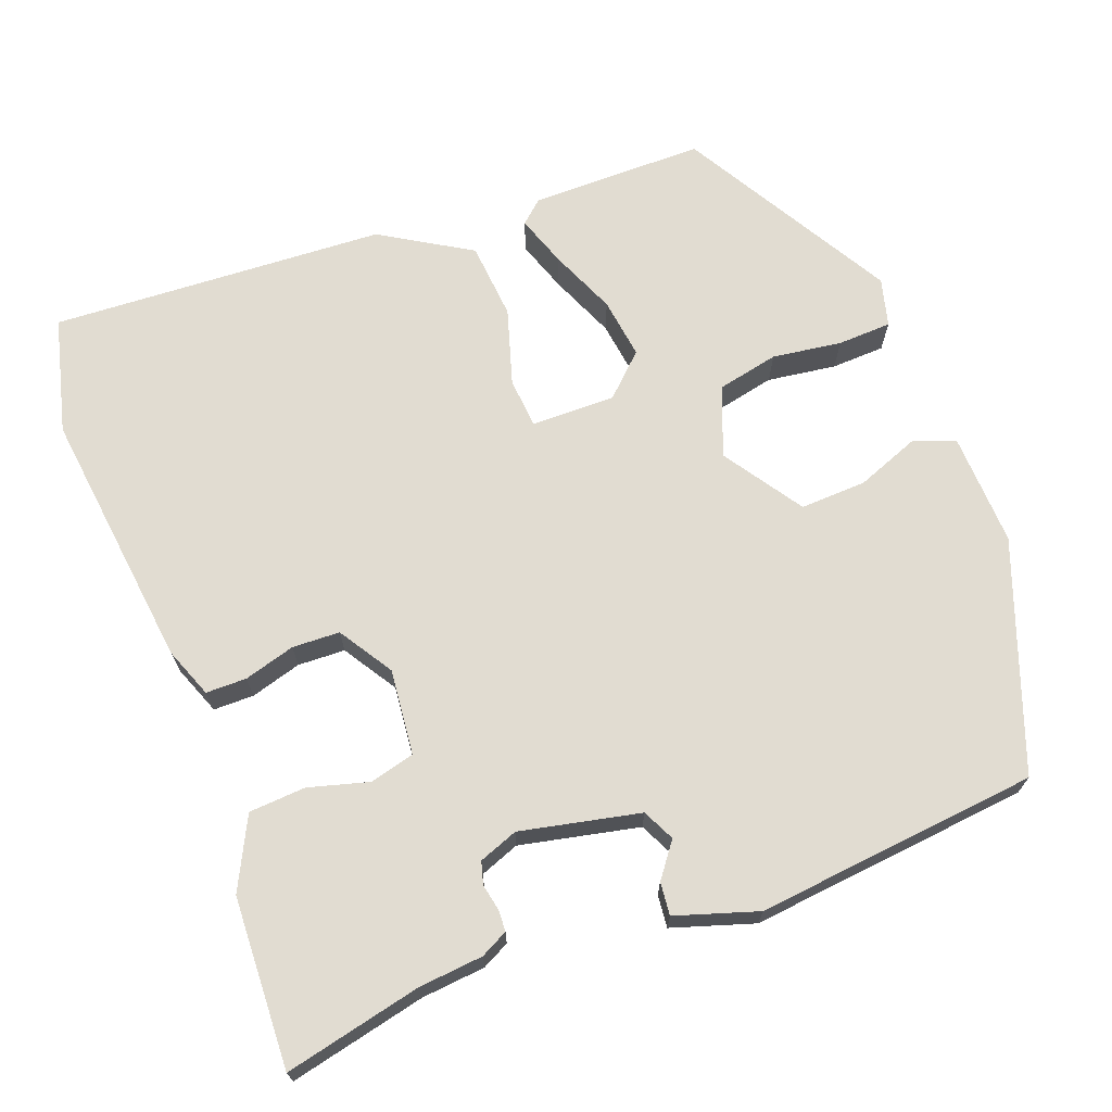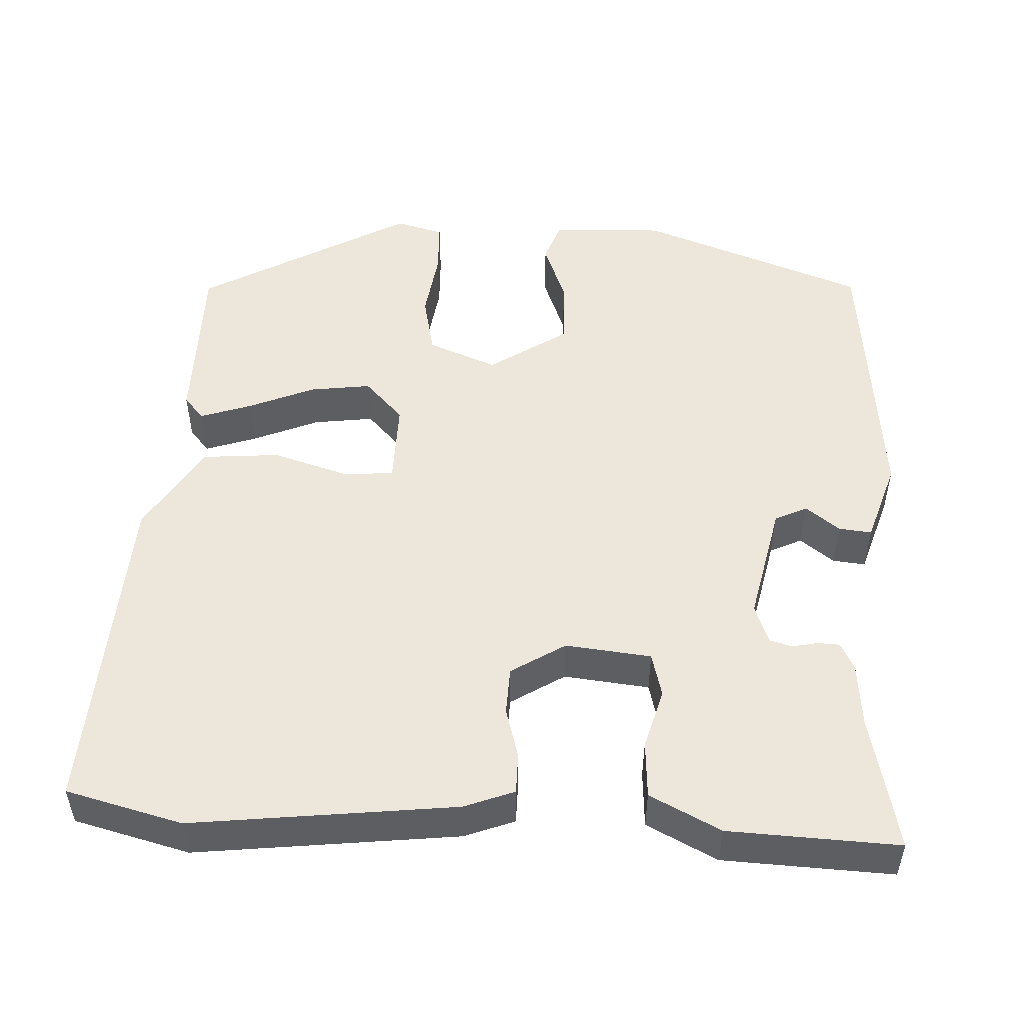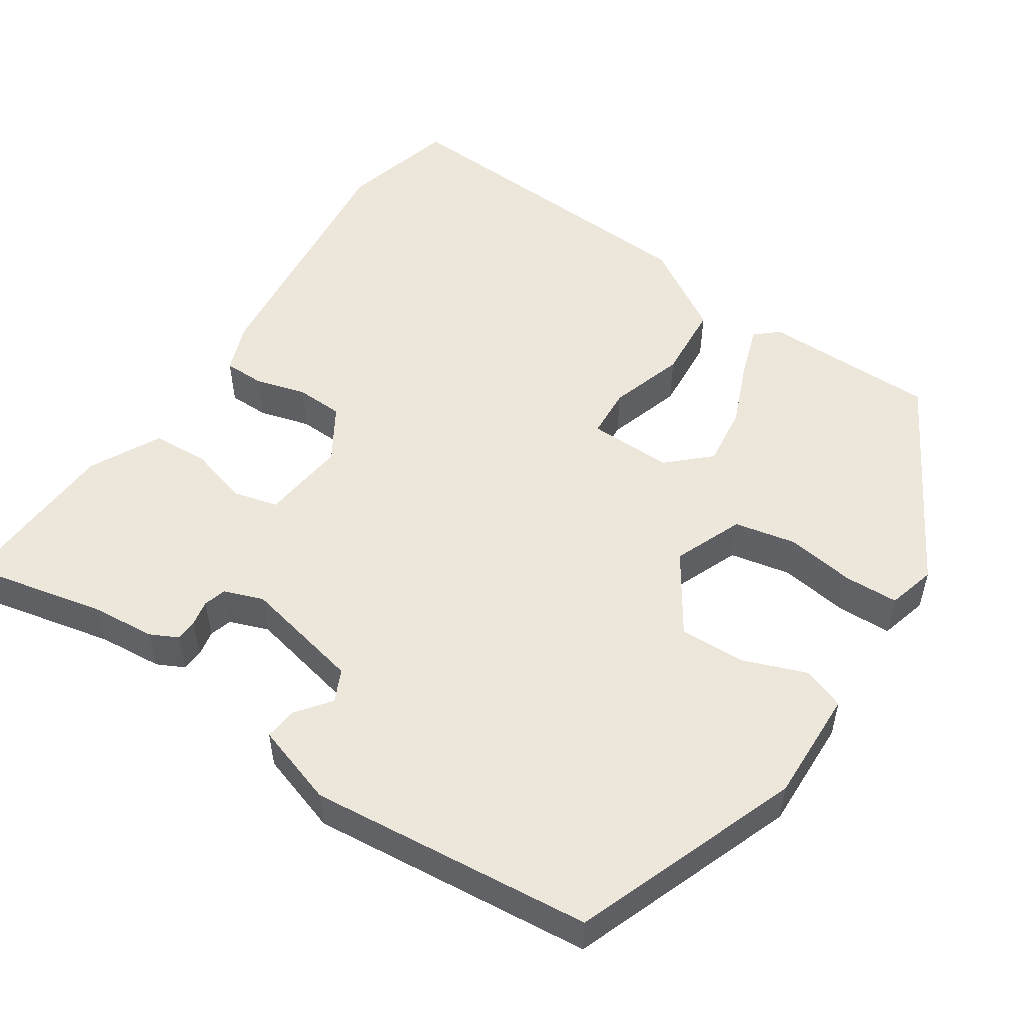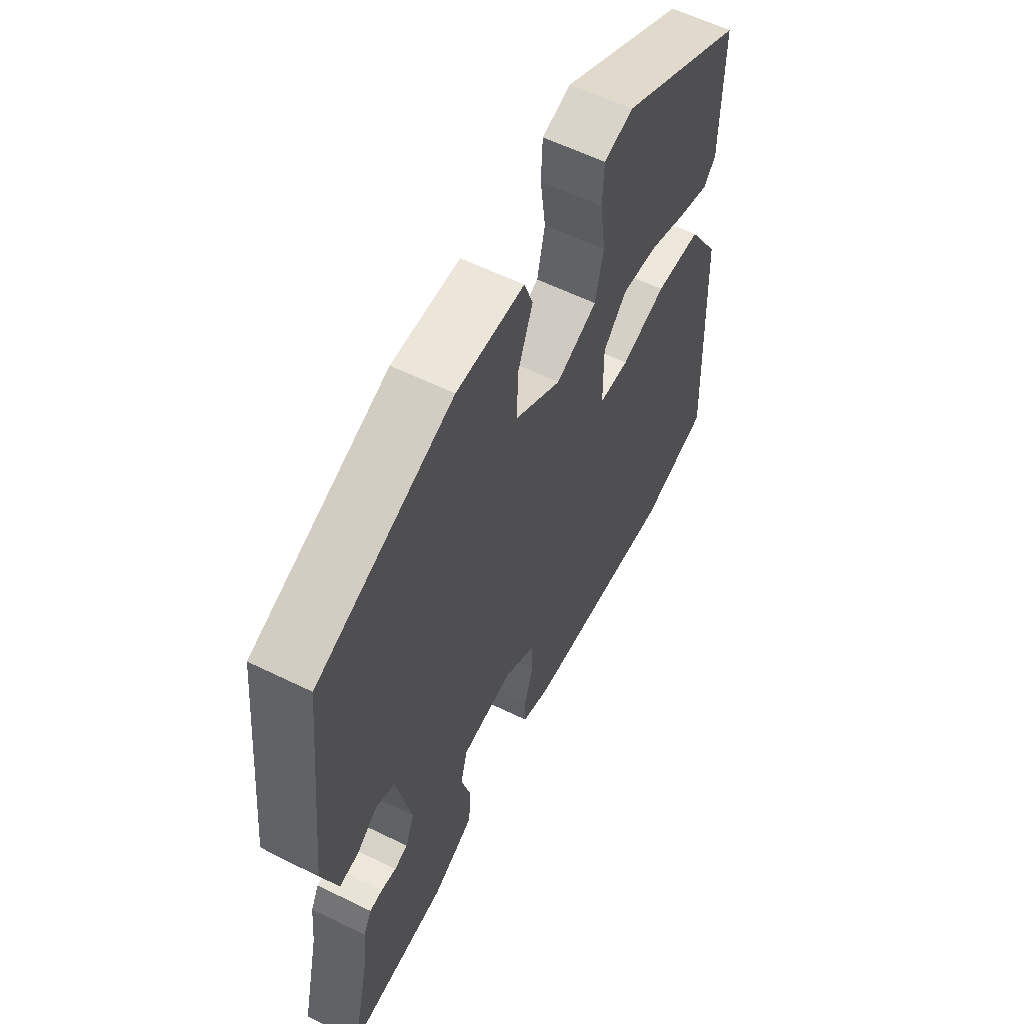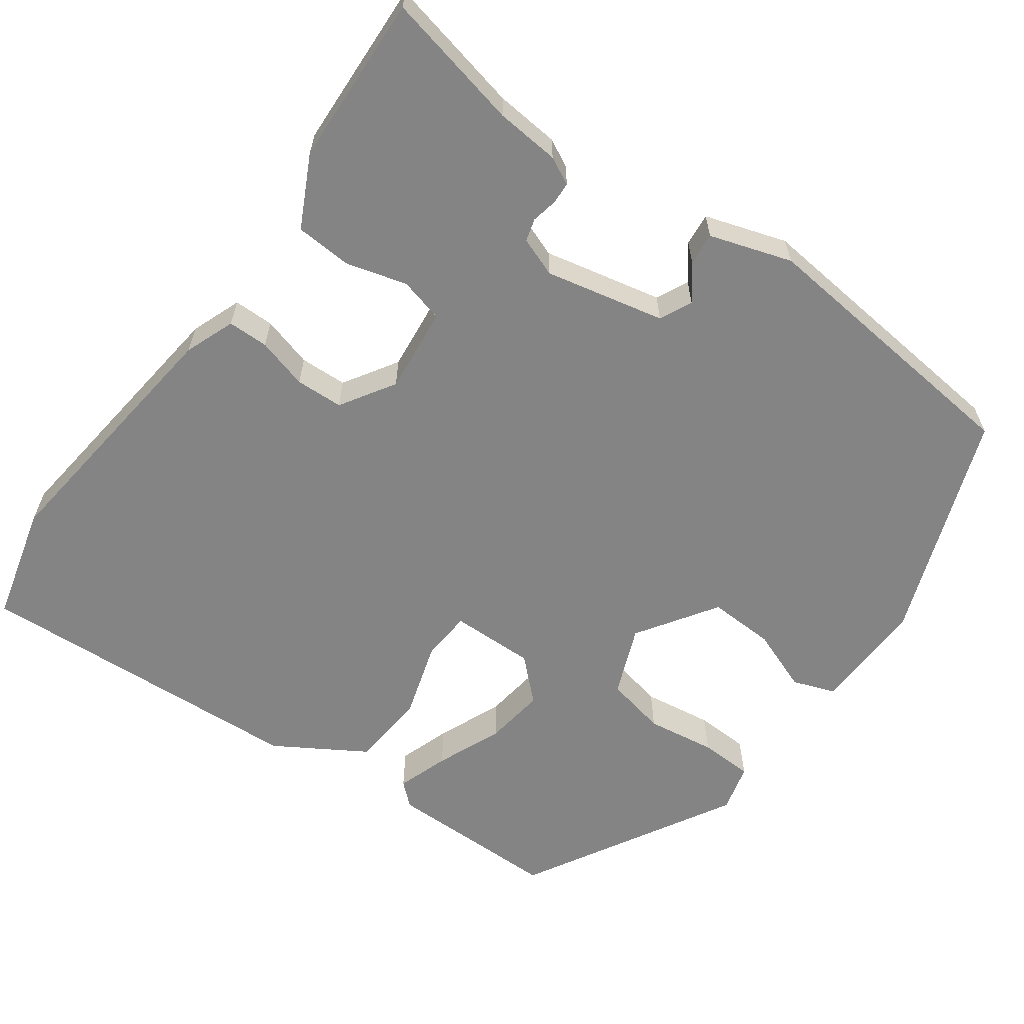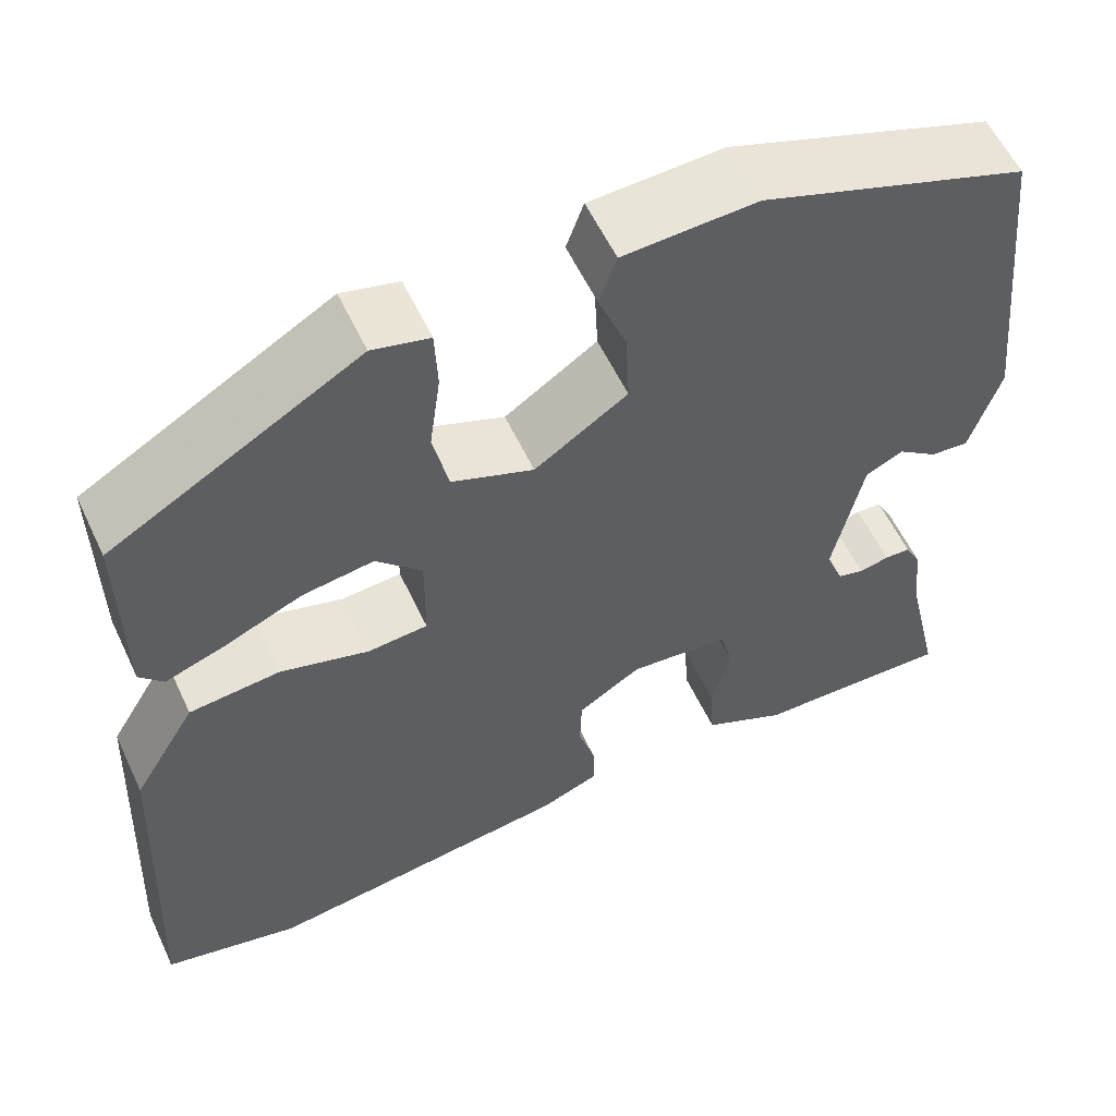
<metadata>
{"format":"obj","ext":"obj","renderer":"f3d","projection":"perspective","resolution":1024,"background":"white","views":[{"elev":69.1,"azim":-110.4,"up":"+Y"},{"elev":50.8,"azim":-176.8,"up":"+Y"},{"elev":52.2,"azim":-55.7,"up":"+Y"},{"elev":59.7,"azim":-63.3,"up":"+Z"},{"elev":-61.5,"azim":-125.4,"up":"+Y"},{"elev":57.9,"azim":154.9,"up":"+Z"}]}
</metadata>
<code>
v 0.469 0.07 0.375
v 0.468 0.07 0.152
v 0.442 0.07 0.123
v 0.376 0.07 0.146
v 0.292 0.07 0.182
v 0.214 0.07 0.193
v 0.164 0.07 0.141
v 0.165 0.07 0.033
v 0.23 0.07 0.028
v 0.327 0.07 0.057
v 0.426 0.07 0.048
v 0.495 0.07 -0.067
v 0.516 0.07 -0.496
v 0.367 0.07 -0.533
v 0.031 0.07 -0.491
v -0.033 0.07 -0.466
v -0.033 0.07 -0.414
v -0.014 0.07 -0.349
v -0.016 0.07 -0.288
v -0.085 0.07 -0.244
v -0.195 0.07 -0.255
v -0.21 0.07 -0.312
v -0.189 0.07 -0.389
v -0.194 0.07 -0.462
v -0.285 0.07 -0.507
v -0.503 0.07 -0.515
v -0.463 0.07 -0.34
v -0.455 0.07 -0.258
v -0.437 0.07 -0.223
v -0.409 0.07 -0.222
v -0.376 0.07 -0.229
v -0.347 0.07 -0.221
v -0.328 0.07 -0.171
v -0.36 0.07 -0.018
v -0.401 0.07 0.002
v -0.445 0.07 -0.031
v -0.487 0.07 -0.035
v -0.52 0.07 0.07
v -0.481 0.07 0.432
v -0.19 0.07 0.537
v -0.045 0.07 0.531
v -0.026 0.07 0.477
v -0.057 0.07 0.397
v -0.061 0.07 0.312
v 0.04 0.07 0.244
v 0.129 0.07 0.279
v 0.146 0.07 0.357
v 0.134 0.07 0.446
v 0.137 0.07 0.515
v 0.199 0.07 0.531
v 0.469 0 0.375
v 0.468 0 0.152
v 0.442 0 0.123
v 0.376 0 0.146
v 0.292 0 0.182
v 0.214 0 0.193
v 0.164 0 0.141
v 0.165 0 0.033
v 0.23 0 0.028
v 0.327 0 0.057
v 0.426 0 0.048
v 0.495 0 -0.067
v 0.516 0 -0.496
v 0.367 0 -0.533
v 0.031 0 -0.491
v -0.033 0 -0.466
v -0.033 0 -0.414
v -0.014 0 -0.349
v -0.016 0 -0.288
v -0.085 0 -0.244
v -0.195 0 -0.255
v -0.21 0 -0.312
v -0.189 0 -0.389
v -0.194 0 -0.462
v -0.285 0 -0.507
v -0.503 0 -0.515
v -0.463 0 -0.34
v -0.455 0 -0.258
v -0.437 0 -0.223
v -0.409 0 -0.222
v -0.376 0 -0.229
v -0.347 0 -0.221
v -0.328 0 -0.171
v -0.36 0 -0.018
v -0.401 0 0.002
v -0.445 0 -0.031
v -0.487 0 -0.035
v -0.52 0 0.07
v -0.481 0 0.432
v -0.19 0 0.537
v -0.045 0 0.531
v -0.026 0 0.477
v -0.057 0 0.397
v -0.061 0 0.312
v 0.04 0 0.244
v 0.129 0 0.279
v 0.146 0 0.357
v 0.134 0 0.446
v 0.137 0 0.515
v 0.199 0 0.531
f 47 48 49 50
f 46 47 50 1
f 45 46 1 2
f 40 41 42 43
f 40 43 44
f 39 40 44
f 38 39 44 45
f 35 36 37 38
f 34 35 38 45
f 28 29 30 31
f 27 28 31 32
f 26 27 32
f 25 26 32
f 22 23 24 25
f 21 22 25 32
f 20 21 32 33
f 15 16 17 18
f 15 18 19
f 14 15 19
f 13 14 19
f 12 13 19 20
f 9 10 11 12
f 8 9 12 20
f 2 3 4 5
f 45 2 5
f 45 5 6
f 34 45 6 7
f 20 33 34
f 7 8 20 34
f 100 99 98 97
f 51 100 97 96
f 52 51 96 95
f 93 92 91 90
f 94 93 90
f 94 90 89
f 95 94 89 88
f 88 87 86 85
f 95 88 85 84
f 81 80 79 78
f 82 81 78 77
f 82 77 76
f 82 76 75
f 75 74 73 72
f 82 75 72 71
f 83 82 71 70
f 68 67 66 65
f 69 68 65
f 69 65 64
f 69 64 63
f 70 69 63 62
f 62 61 60 59
f 70 62 59 58
f 55 54 53 52
f 55 52 95
f 56 55 95
f 57 56 95 84
f 84 83 70
f 84 70 58 57
f 1 51 52 2
f 2 52 53 3
f 3 53 54 4
f 4 54 55 5
f 5 55 56 6
f 6 56 57 7
f 7 57 58 8
f 8 58 59 9
f 9 59 60 10
f 10 60 61 11
f 11 61 62 12
f 12 62 63 13
f 13 63 64 14
f 14 64 65 15
f 15 65 66 16
f 16 66 67 17
f 17 67 68 18
f 18 68 69 19
f 19 69 70 20
f 20 70 71 21
f 21 71 72 22
f 22 72 73 23
f 23 73 74 24
f 24 74 75 25
f 25 75 76 26
f 26 76 77 27
f 27 77 78 28
f 28 78 79 29
f 29 79 80 30
f 30 80 81 31
f 31 81 82 32
f 32 82 83 33
f 33 83 84 34
f 34 84 85 35
f 35 85 86 36
f 36 86 87 37
f 37 87 88 38
f 38 88 89 39
f 39 89 90 40
f 40 90 91 41
f 41 91 92 42
f 42 92 93 43
f 43 93 94 44
f 44 94 95 45
f 45 95 96 46
f 46 96 97 47
f 47 97 98 48
f 48 98 99 49
f 49 99 100 50
f 50 100 51 1

</code>
